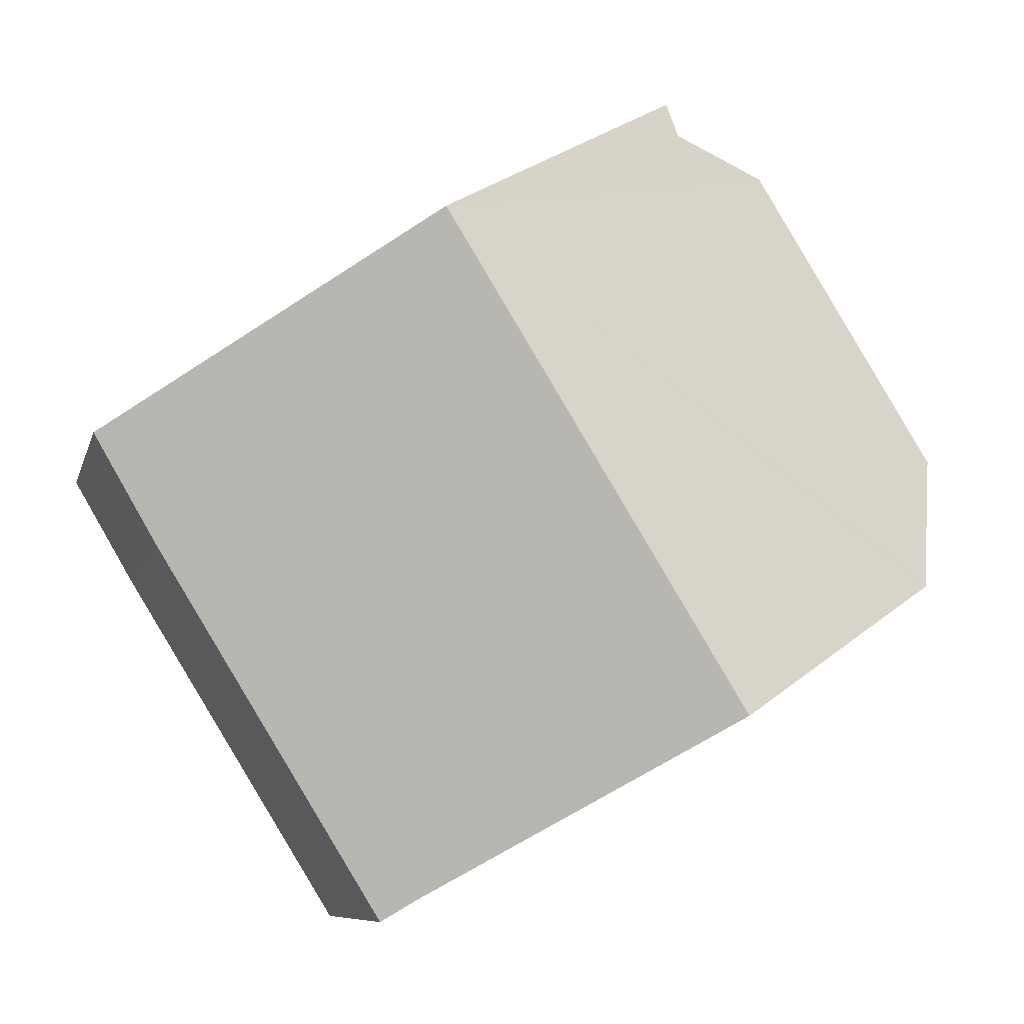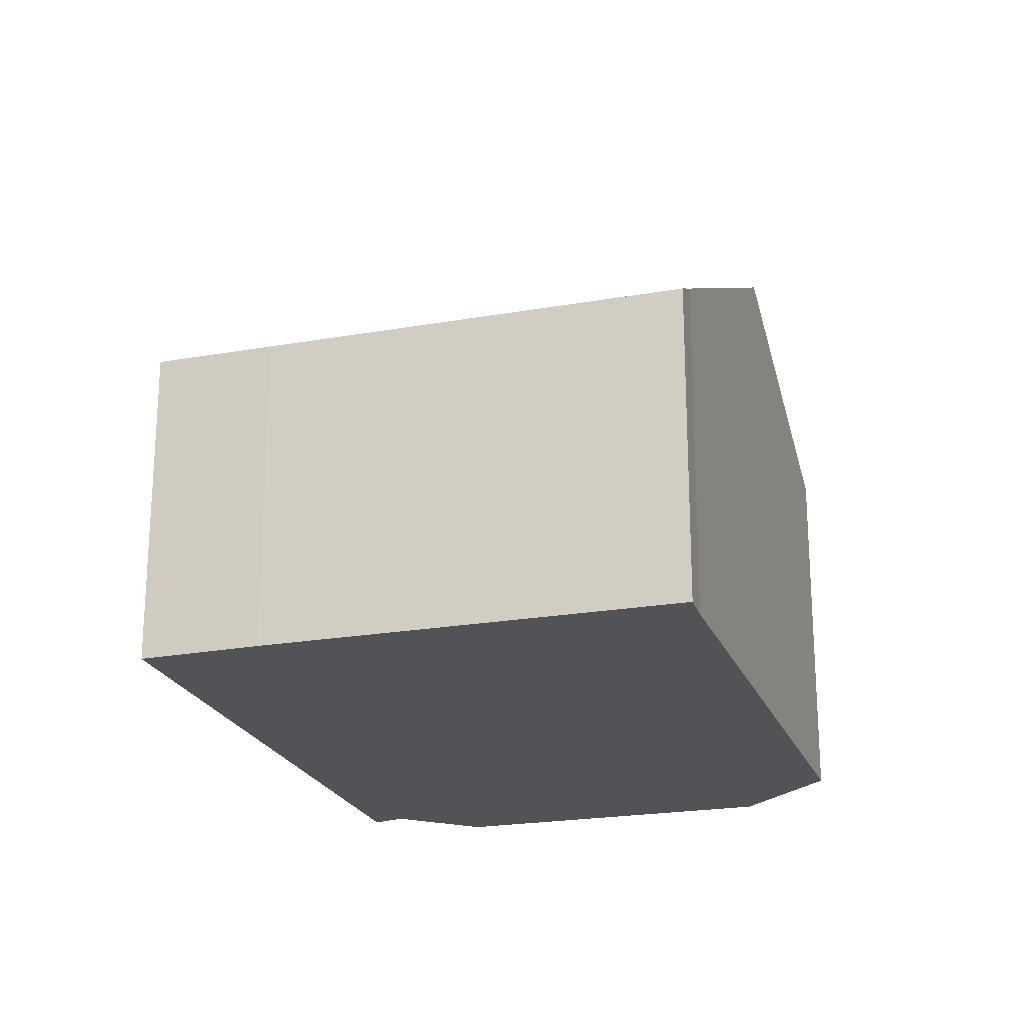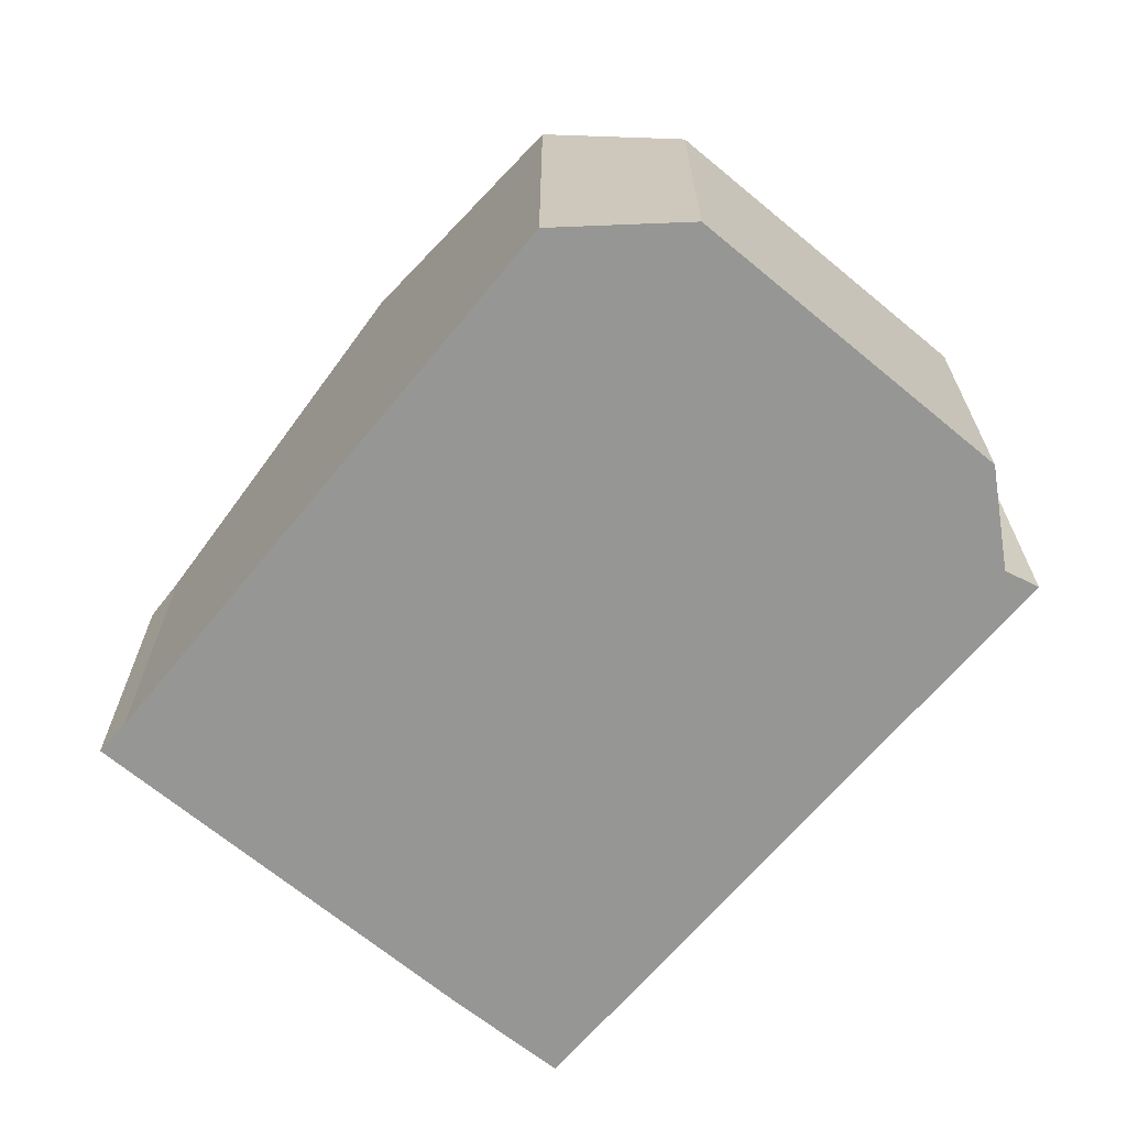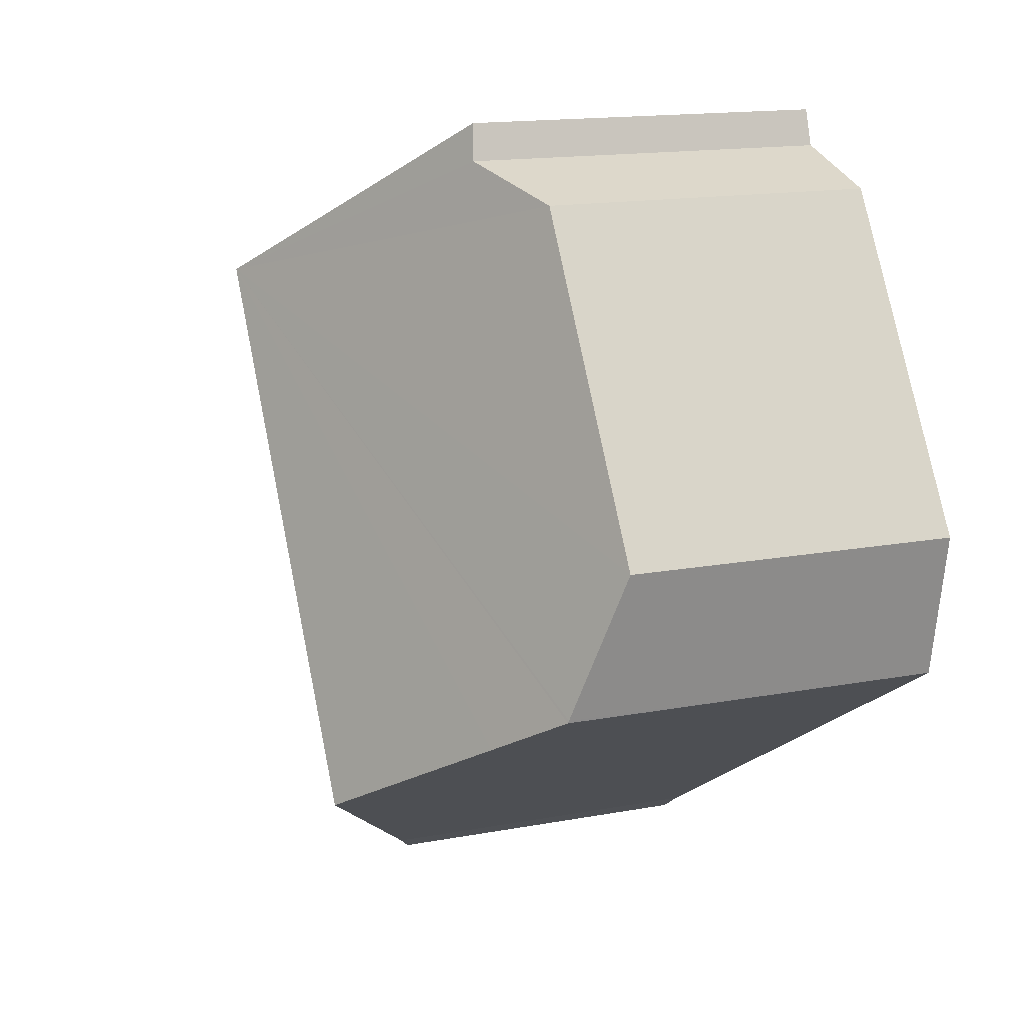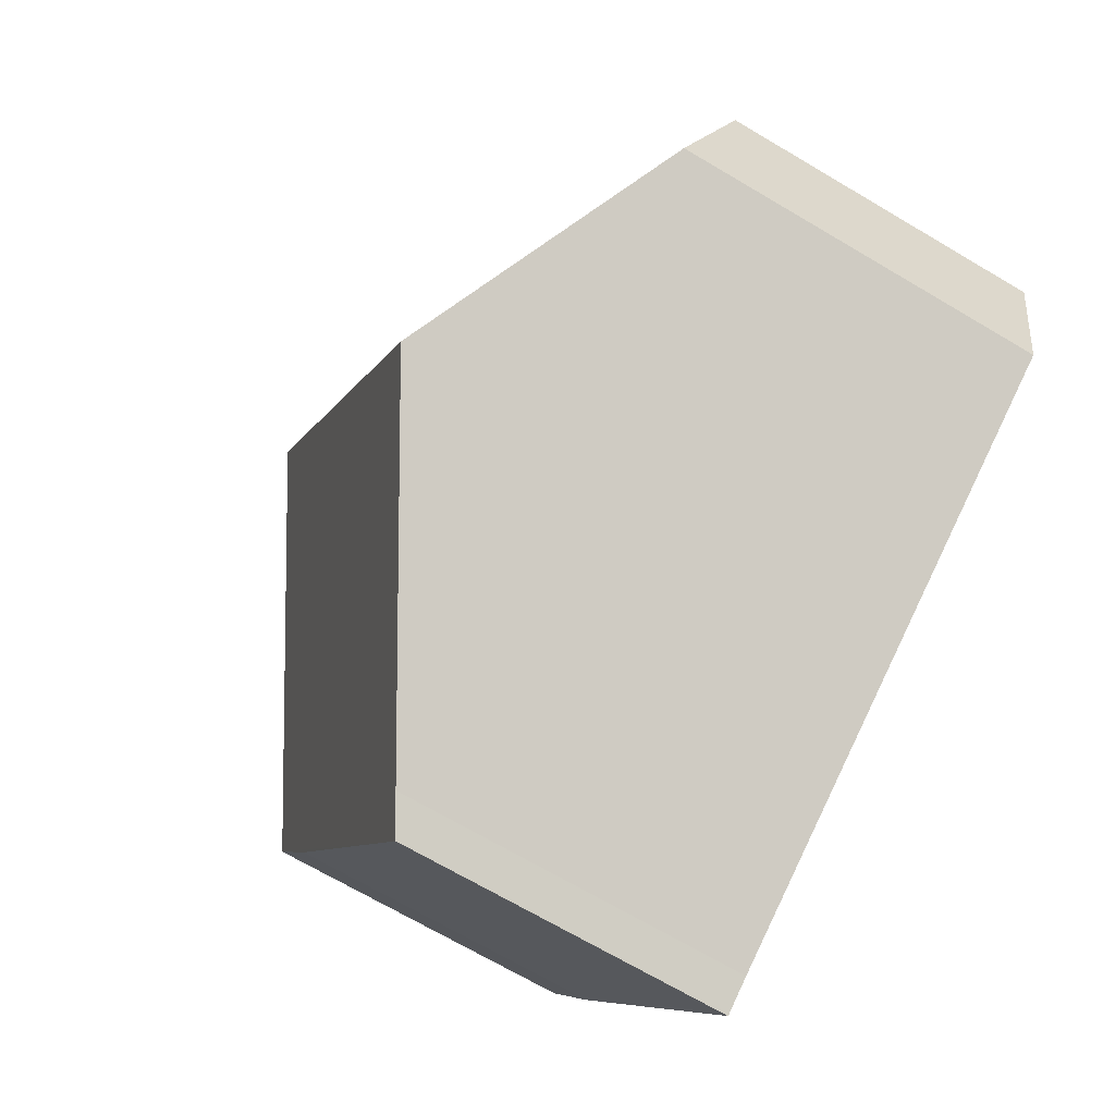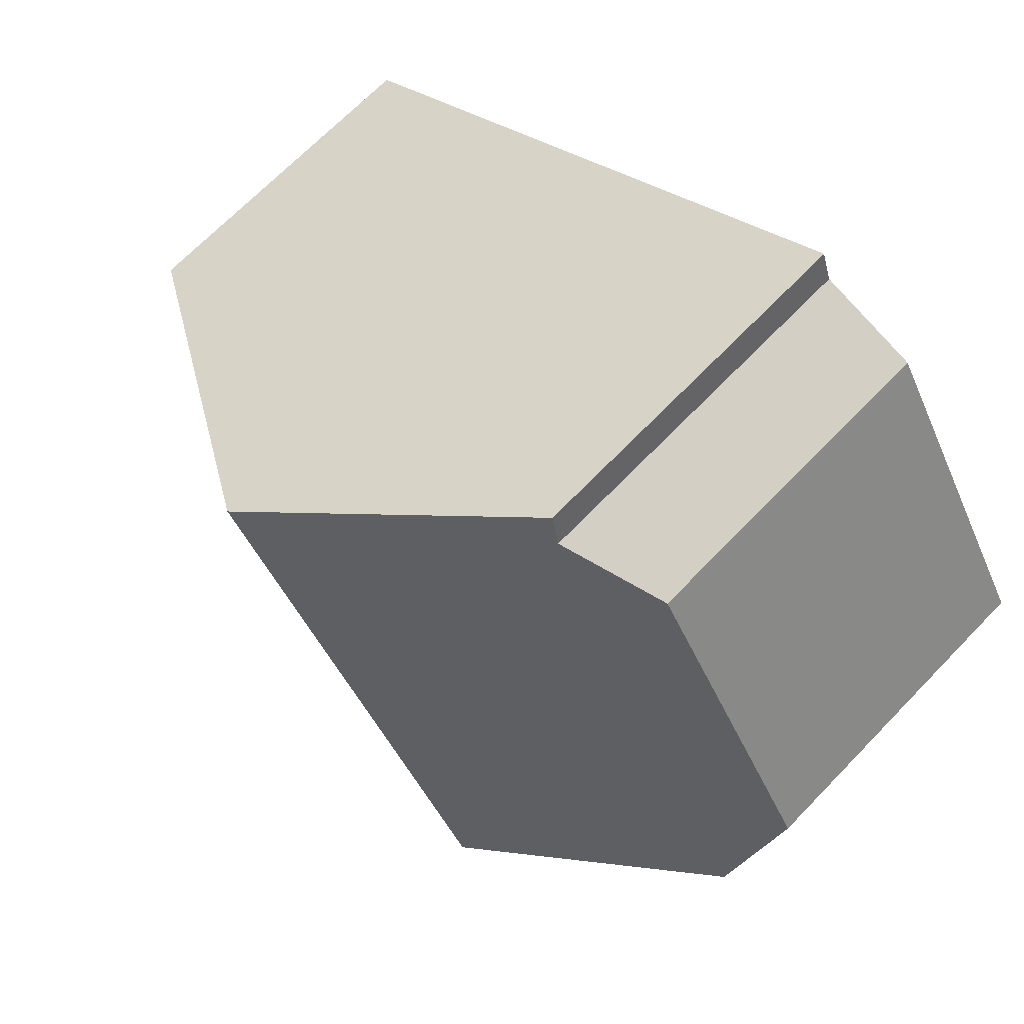
<metadata>
{"format":"obj","ext":"obj","renderer":"f3d","projection":"perspective","resolution":1024,"background":"white","views":[{"elev":-8.3,"azim":167.0,"up":"+Z"},{"elev":-21.9,"azim":138.8,"up":"+Y"},{"elev":-67.7,"azim":-98.2,"up":"+Y"},{"elev":14.9,"azim":-112.2,"up":"+Z"},{"elev":-69.7,"azim":-120.6,"up":"+Z"},{"elev":68.7,"azim":-136.0,"up":"+Z"}]}
</metadata>
<code>
v  11.1 6.112 -9.071
v  16.58 6.142 -0.057
v  15.39 6.112 -2.107
v  10.51 6.466 -8.681
v  10.62 9.675 3.701
v  5.034 9.675 -5.373
v  1.886 7.831 -3.472
v  0.485 7.01 -2.626
v  0.477 6.996 -2.584
v  0 6.113 3.743e-16
v  3.475 6.111 5.648
v  5.369 6.767 6.231
v  5.586 6.69 6.877
v  10.51 5.316e-16 -8.681
v  11.1 5.554e-16 -9.071
v  5.034 3.29e-16 -5.373
v  1.886 2.126e-16 -3.472
v  0.485 1.608e-16 -2.626
v  0 0 0
v  0.477 1.582e-16 -2.584
v  5.369 -3.815e-16 6.231
v  5.586 -4.211e-16 6.877
v  3.475 -3.458e-16 5.648
v  10.62 -2.266e-16 3.701
v  16.58 3.49e-18 -0.057
v  15.39 1.29e-16 -2.107
g defaultobject
f 1 2 3
f 2 1 4
f 2 4 5
f 5 4 6
f 7 5 6
f 5 7 8
f 5 8 9
f 5 9 10
f 5 10 11
f 5 11 12
f 5 12 13
f 1 14 4
f 14 1 15
f 14 6 4
f 6 14 16
f 6 16 7
f 7 16 8
f 8 16 17
f 8 17 18
f 18 9 8
f 9 18 10
f 10 18 19
f 19 18 20
f 21 13 12
f 13 21 22
f 19 11 10
f 11 19 23
f 11 21 12
f 21 11 23
f 22 5 13
f 5 22 2
f 2 22 24
f 2 24 25
f 26 1 3
f 1 26 15
f 25 3 2
f 3 25 26
f 20 23 19
f 23 20 18
f 23 18 17
f 23 17 16
f 23 16 21
f 21 16 14
f 21 14 22
f 22 14 24
f 24 14 15
f 24 15 26
f 24 26 25

</code>
